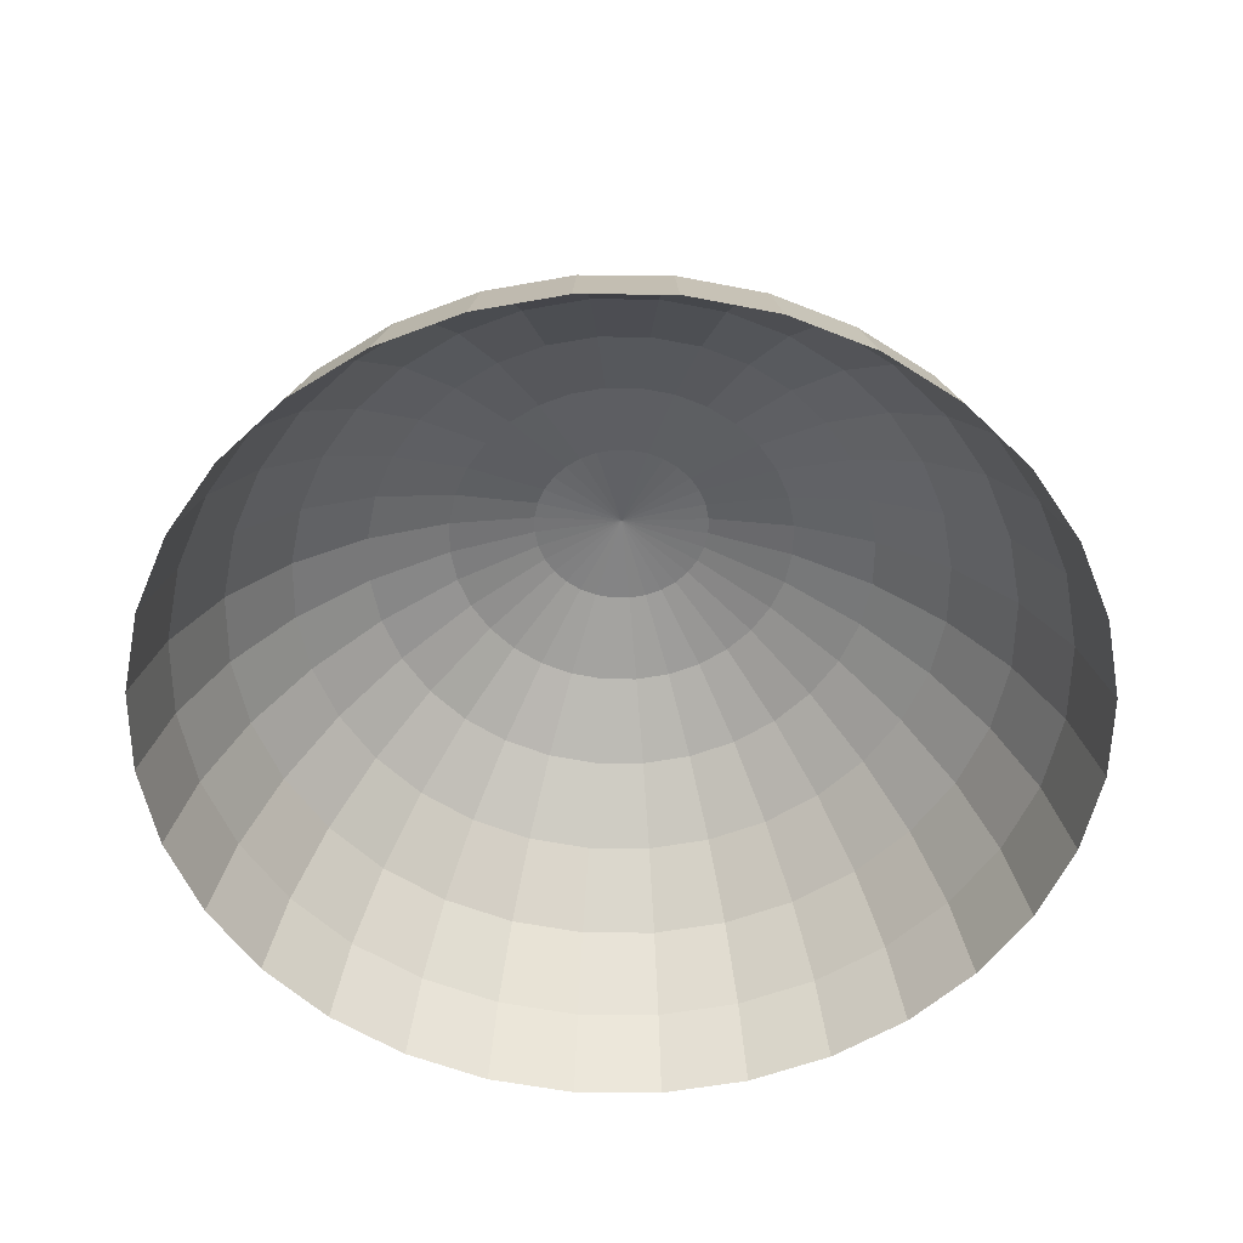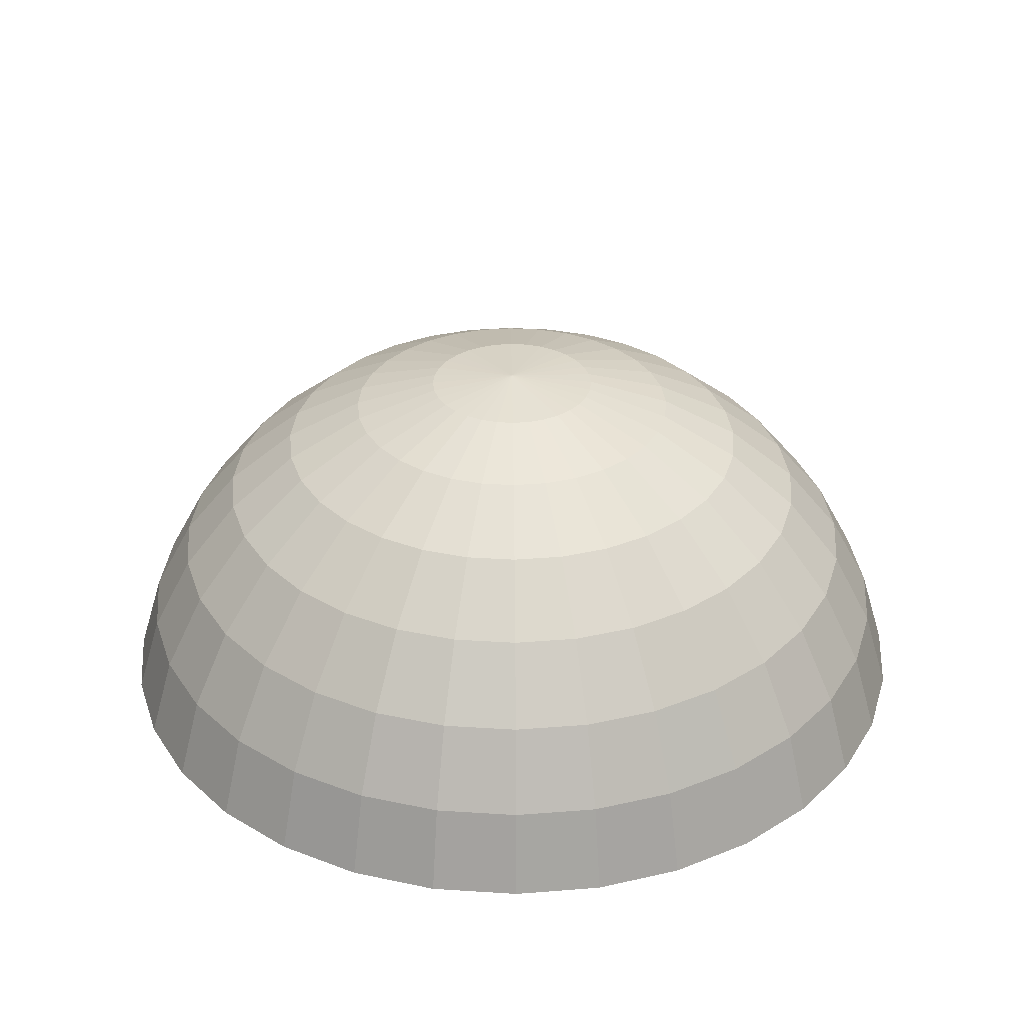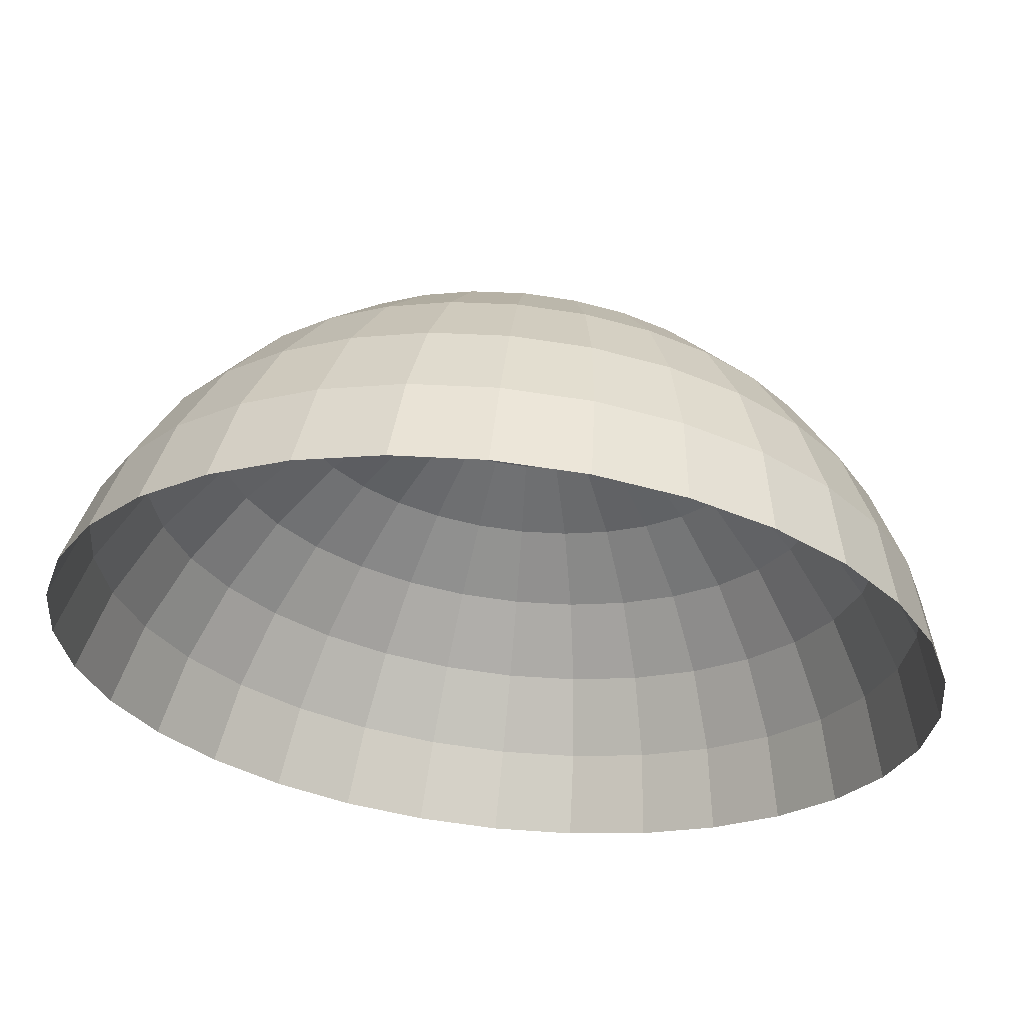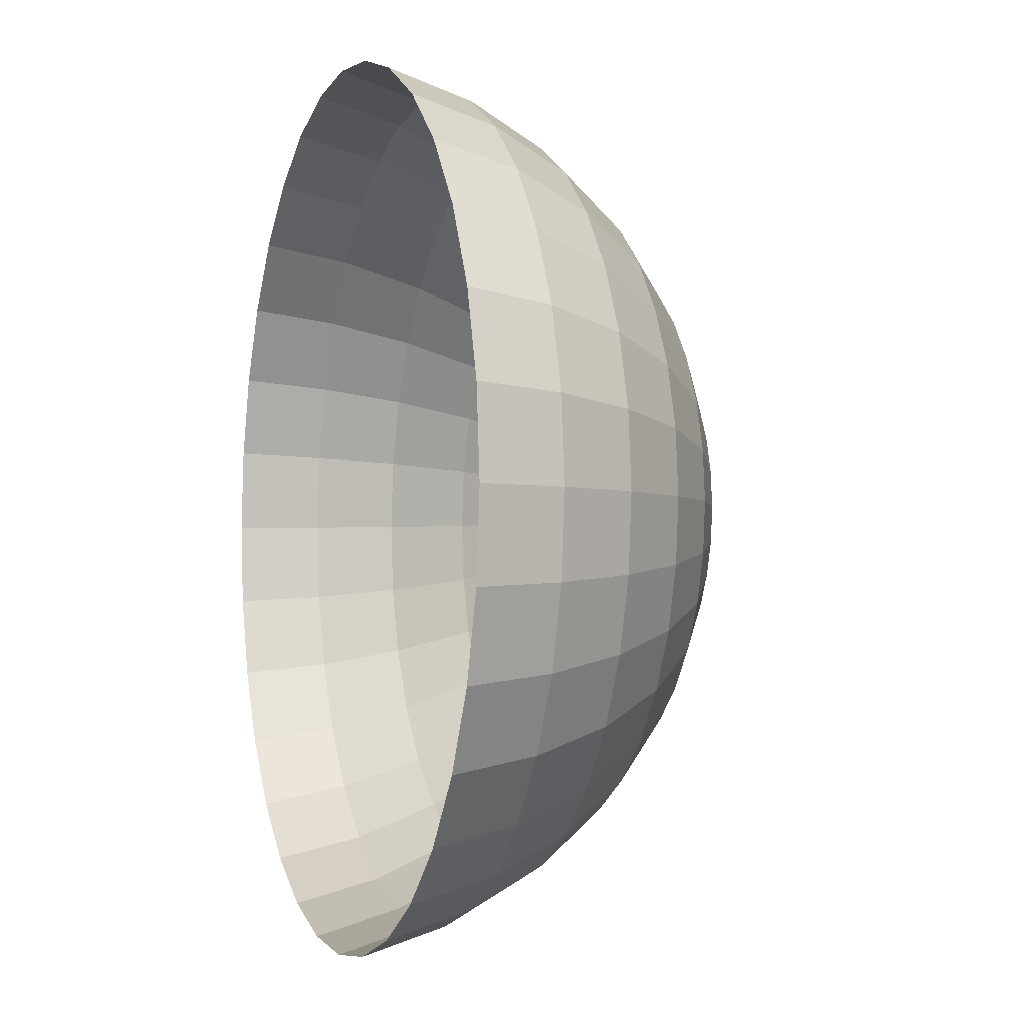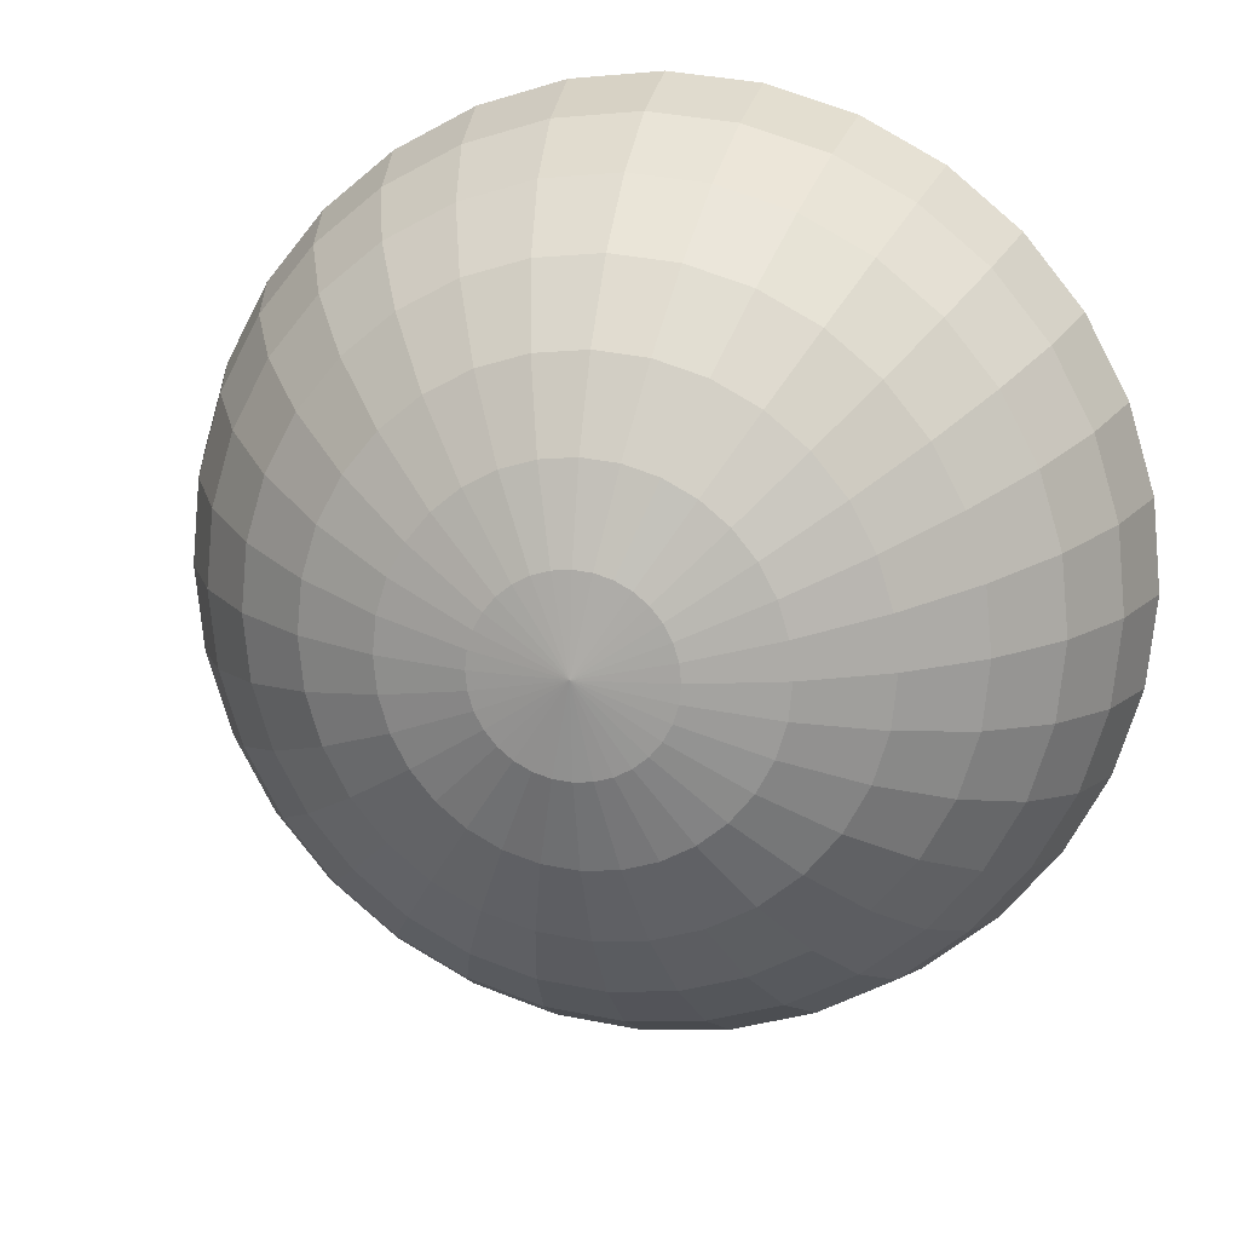
<metadata>
{"format":"obj","ext":"obj","renderer":"f3d","projection":"perspective","resolution":1024,"background":"white","views":[{"elev":-55.9,"azim":61.4,"up":"+Z"},{"elev":33.3,"azim":89.4,"up":"+Z"},{"elev":62.6,"azim":-173.9,"up":"+Y"},{"elev":-2.9,"azim":-109.1,"up":"+Y"},{"elev":15.7,"azim":12.5,"up":"+Y"}]}
</metadata>
<code>
o Sphere
v 0 -0.5556 0.6368
v 0 -0.8315 0.3609
v 0 -0.9808 -0
v 0.03806 -0.1913 0.7862
v 0.07466 -0.3753 0.7292
v 0.1084 -0.5449 0.6368
v 0.1379 -0.6935 0.5125
v 0.1622 -0.8155 0.3609
v 0.1802 -0.9061 0.188
v 0.1913 -0.9619 0
v 0.07466 -0.1802 0.7862
v 0.1464 -0.3536 0.7292
v 0.2126 -0.5133 0.6368
v 0.2706 -0.6533 0.5125
v 0.3182 -0.7682 0.3609
v 0.3536 -0.8536 0.188
v 0.3753 -0.9061 -0
v 0.1084 -0.1622 0.7862
v 0.2126 -0.3182 0.7292
v 0.3087 -0.4619 0.6368
v 0.3928 -0.5879 0.5125
v 0.4619 -0.6913 0.3609
v 0.5133 -0.7682 0.188
v 0.5449 -0.8155 -0
v 0.1379 -0.1379 0.7862
v 0.2706 -0.2706 0.7292
v 0.3928 -0.3928 0.6368
v 0.5 -0.5 0.5125
v 0.5879 -0.5879 0.3609
v 0.6533 -0.6533 0.188
v 0.6935 -0.6935 -0
v 0.1622 -0.1084 0.7862
v 0.3182 -0.2126 0.7292
v 0.4619 -0.3087 0.6368
v 0.5879 -0.3928 0.5125
v 0.6913 -0.4619 0.3609
v 0.7682 -0.5133 0.188
v 0.8155 -0.5449 -0
v 0 0 0.8054
v 0.1802 -0.07466 0.7862
v 0.3536 -0.1464 0.7292
v 0.5133 -0.2126 0.6368
v 0.6533 -0.2706 0.5125
v 0.7682 -0.3182 0.3609
v 0.8536 -0.3536 0.188
v 0.9061 -0.3753 -0
v 0.1913 -0.03806 0.7862
v 0.3753 -0.07466 0.7292
v 0.5449 -0.1084 0.6368
v 0.6935 -0.1379 0.5125
v 0.8155 -0.1622 0.3609
v 0.9061 -0.1802 0.188
v 0.9619 -0.1913 -0
v 0.1951 0 0.7862
v 0.3827 0 0.7292
v 0.5556 0 0.6368
v 0.7071 0 0.5125
v 0.8315 0 0.3609
v 0.9239 0 0.188
v 0.9808 0 0
v 0.1913 0.03806 0.7862
v 0.3753 0.07466 0.7292
v 0.5449 0.1084 0.6368
v 0.6935 0.1379 0.5125
v 0.8155 0.1622 0.3609
v 0.9061 0.1802 0.188
v 0.9619 0.1913 0
v 0.1802 0.07466 0.7862
v 0.3536 0.1464 0.7292
v 0.5133 0.2126 0.6368
v 0.6533 0.2706 0.5125
v 0.7682 0.3182 0.3609
v 0.8536 0.3536 0.188
v 0.9061 0.3753 0
v 0.1622 0.1084 0.7862
v 0.3182 0.2126 0.7292
v 0.4619 0.3087 0.6368
v 0.5879 0.3928 0.5125
v 0.6913 0.4619 0.3609
v 0.7682 0.5133 0.188
v 0.8155 0.5449 0
v 0.1379 0.1379 0.7862
v 0.2706 0.2706 0.7292
v 0.3928 0.3928 0.6368
v 0.5 0.5 0.5125
v 0.5879 0.5879 0.3609
v 0.6533 0.6533 0.188
v 0.6935 0.6935 0
v 0.1084 0.1622 0.7862
v 0.2126 0.3182 0.7292
v 0.3087 0.4619 0.6368
v 0.3928 0.5879 0.5125
v 0.4619 0.6913 0.3609
v 0.5133 0.7682 0.188
v 0.5449 0.8155 0
v 0.07466 0.1802 0.7862
v 0.1464 0.3536 0.7292
v 0.2126 0.5133 0.6368
v 0.2706 0.6533 0.5125
v 0.3182 0.7682 0.3609
v 0.3536 0.8536 0.188
v 0.3753 0.9061 0
v 0.03806 0.1913 0.7862
v 0.07466 0.3753 0.7292
v 0.1084 0.5449 0.6368
v 0.1379 0.6935 0.5125
v 0.1622 0.8155 0.3609
v 0.1802 0.9061 0.188
v 0.1913 0.9619 -0
v 0 0.1951 0.7862
v 0 0.3827 0.7292
v 0 0.5556 0.6368
v 0 0.7071 0.5125
v 0 0.8315 0.3609
v 0 0.9239 0.188
v 0 0.9808 0
v -0.03806 0.1913 0.7862
v -0.07466 0.3753 0.7292
v -0.1084 0.5449 0.6368
v -0.1379 0.6935 0.5125
v -0.1622 0.8155 0.3609
v -0.1802 0.9061 0.188
v -0.1913 0.9619 -0
v -0.07466 0.1802 0.7862
v -0.1464 0.3536 0.7292
v -0.2126 0.5133 0.6368
v -0.2706 0.6533 0.5125
v -0.3182 0.7682 0.3609
v -0.3536 0.8536 0.188
v -0.3753 0.9061 0
v -0.1084 0.1622 0.7862
v -0.2126 0.3182 0.7292
v -0.3087 0.4619 0.6368
v -0.3928 0.5879 0.5125
v -0.4619 0.6913 0.3609
v -0.5133 0.7682 0.188
v -0.5449 0.8155 0
v -0.1379 0.1379 0.7862
v -0.2706 0.2706 0.7292
v -0.3928 0.3928 0.6368
v -0.5 0.5 0.5125
v -0.5879 0.5879 0.3609
v -0.6533 0.6533 0.188
v -0.6935 0.6935 0
v -0.1622 0.1084 0.7862
v -0.3182 0.2126 0.7292
v -0.4619 0.3087 0.6368
v -0.5879 0.3928 0.5125
v -0.6913 0.4619 0.3609
v -0.7682 0.5133 0.188
v -0.8155 0.5449 0
v -0.1802 0.07466 0.7862
v -0.3536 0.1464 0.7292
v -0.5133 0.2126 0.6368
v -0.6533 0.2706 0.5125
v -0.7682 0.3182 0.3609
v -0.8536 0.3536 0.188
v -0.9061 0.3753 0
v -0.1913 0.03806 0.7862
v -0.3753 0.07466 0.7292
v -0.5449 0.1084 0.6368
v -0.6935 0.1379 0.5125
v -0.8155 0.1622 0.3609
v -0.9061 0.1802 0.188
v -0.9619 0.1913 0
v -0.1951 0 0.7862
v -0.3827 0 0.7292
v -0.5556 0 0.6368
v -0.7071 0 0.5125
v -0.8315 0 0.3609
v -0.9239 0 0.188
v -0.9808 0 0
v -0.1913 -0.03806 0.7862
v -0.3753 -0.07466 0.7292
v -0.5449 -0.1084 0.6368
v -0.6935 -0.1379 0.5125
v -0.8155 -0.1622 0.3609
v -0.9061 -0.1802 0.188
v -0.9619 -0.1913 -0
v -0.1802 -0.07466 0.7862
v -0.3536 -0.1464 0.7292
v -0.5133 -0.2126 0.6368
v -0.6533 -0.2706 0.5125
v -0.7682 -0.3182 0.3609
v -0.8536 -0.3536 0.188
v -0.9061 -0.3753 -0
v -0.1622 -0.1084 0.7862
v -0.3182 -0.2126 0.7292
v -0.4619 -0.3087 0.6368
v -0.5879 -0.3928 0.5125
v -0.6913 -0.4619 0.3609
v -0.7682 -0.5133 0.188
v -0.8155 -0.5449 -0
v -0.1379 -0.1379 0.7862
v -0.2706 -0.2706 0.7292
v -0.3928 -0.3928 0.6368
v -0.5 -0.5 0.5125
v -0.5879 -0.5879 0.3609
v -0.6533 -0.6533 0.188
v -0.6935 -0.6935 -0
v -0.1084 -0.1622 0.7862
v -0.2126 -0.3182 0.7292
v -0.3087 -0.4619 0.6368
v -0.3928 -0.5879 0.5125
v -0.4619 -0.6913 0.3609
v -0.5133 -0.7682 0.188
v -0.5449 -0.8155 -0
v -0.07466 -0.1802 0.7862
v -0.1464 -0.3536 0.7292
v -0.2126 -0.5133 0.6368
v -0.2706 -0.6533 0.5125
v -0.3182 -0.7682 0.3609
v -0.3536 -0.8536 0.188
v -0.3753 -0.9061 -0
v -0.03806 -0.1913 0.7862
v -0.07466 -0.3753 0.7292
v -0.1084 -0.5449 0.6368
v -0.1379 -0.6935 0.5125
v -0.1622 -0.8155 0.3609
v -0.1802 -0.9061 0.188
v -0.1913 -0.9619 0
v 0 -0.1951 0.7862
v 0 -0.3827 0.7292
v 0 -0.7071 0.5125
v 0 -0.9239 0.188
f 3 9 10
f 222 39 4
f 223 4 5
f 1 5 6
f 224 6 7
f 2 7 8
f 225 8 9
f 7 15 8
f 8 16 9
f 10 16 17
f 4 39 11
f 4 12 5
f 5 13 6
f 6 14 7
f 11 19 12
f 12 20 13
f 13 21 14
f 14 22 15
f 15 23 16
f 16 24 17
f 11 39 18
f 22 30 23
f 24 30 31
f 18 39 25
f 18 26 19
f 19 27 20
f 20 28 21
f 21 29 22
f 26 34 27
f 27 35 28
f 29 35 36
f 29 37 30
f 31 37 38
f 25 39 32
f 25 33 26
f 38 45 46
f 32 39 40
f 32 41 33
f 33 42 34
f 34 43 35
f 36 43 44
f 36 45 37
f 41 49 42
f 42 50 43
f 44 50 51
f 44 52 45
f 46 52 53
f 40 39 47
f 41 47 48
f 53 59 60
f 47 39 54
f 48 54 55
f 48 56 49
f 49 57 50
f 51 57 58
f 51 59 52
f 56 64 57
f 58 64 65
f 58 66 59
f 60 66 67
f 54 39 61
f 54 62 55
f 55 63 56
f 61 39 68
f 61 69 62
f 63 69 70
f 63 71 64
f 65 71 72
f 65 73 66
f 67 73 74
f 70 78 71
f 217 216 223
f 72 78 79
f 216 215 222
f 72 80 73
f 221 220 225
f 74 80 81
f 208 215 216
f 68 39 75
f 214 213 220
f 220 219 2
f 68 76 69
f 219 218 224
f 70 76 77
f 218 217 1
f 212 219 220
f 75 39 82
f 207 206 213
f 212 211 218
f 75 83 76
f 210 217 218
f 76 84 77
f 210 209 216
f 77 85 78
f 205 204 211
f 79 85 86
f 203 210 211
f 79 87 80
f 202 209 210
f 81 87 88
f 202 201 208
f 196 203 204
f 86 92 93
f 196 195 202
f 86 94 87
f 194 201 202
f 88 94 95
f 191 190 197
f 205 212 213
f 82 39 89
f 189 196 197
f 200 199 206
f 83 89 90
f 198 205 206
f 84 90 91
f 198 197 204
f 84 92 85
f 181 188 189
f 187 194 195
f 89 97 90
f 193 192 199
f 90 98 91
f 191 198 199
f 91 99 92
f 186 185 192
f 93 99 100
f 184 191 192
f 93 101 94
f 184 183 190
f 95 101 102
f 182 189 190
f 189 188 195
f 89 39 96
f 177 184 185
f 100 108 101
f 177 176 183
f 102 108 109
f 172 171 178
f 181 180 187
f 96 39 103
f 170 177 178
f 175 182 183
f 96 104 97
f 175 174 181
f 97 105 98
f 173 180 181
f 98 106 99
f 179 178 185
f 100 106 107
f 103 111 104
f 168 167 174
f 105 111 112
f 166 173 174
f 105 113 106
f 161 168 169
f 107 113 114
f 161 160 167
f 107 115 108
f 159 166 167
f 109 115 116
f 165 164 171
f 170 169 176
f 103 39 110
f 163 170 171
f 168 175 176
f 114 122 115
f 152 159 160
f 116 122 123
f 146 153 154
f 163 162 169
f 110 39 117
f 145 152 153
f 158 157 164
f 110 118 111
f 156 163 164
f 111 119 112
f 156 155 162
f 112 120 113
f 154 161 162
f 114 120 121
f 153 160 161
f 148 155 156
f 118 126 119
f 147 154 155
f 119 127 120
f 142 149 150
f 121 127 128
f 142 141 148
f 121 129 122
f 140 147 148
f 123 129 130
f 139 146 147
f 151 150 157
f 117 39 124
f 138 145 146
f 149 156 157
f 118 124 125
f 132 139 140
f 130 136 137
f 128 135 136
f 144 143 150
f 124 39 131
f 128 127 134
f 131 138 139
f 125 131 132
f 137 136 143
f 125 133 126
f 135 142 143
f 126 134 127
f 135 134 141
f 128 134 135
f 133 140 141
f 128 136 129
f 132 140 133
f 130 129 136
f 133 141 134
f 118 117 124
f 135 141 142
f 123 122 129
f 135 143 136
f 121 128 129
f 137 143 144
f 121 120 127
f 126 133 134
f 131 39 138
f 119 126 127
f 125 132 133
f 131 139 132
f 125 124 131
f 144 150 151
f 109 108 115
f 118 125 126
f 138 39 145
f 107 114 115
f 114 113 120
f 138 146 139
f 112 119 120
f 139 147 140
f 111 118 119
f 140 148 141
f 110 117 118
f 142 148 149
f 116 115 122
f 142 150 143
f 114 121 122
f 90 97 98
f 147 155 148
f 89 96 97
f 148 156 149
f 84 91 92
f 149 157 150
f 84 83 90
f 151 157 158
f 83 82 89
f 93 100 101
f 145 39 152
f 105 112 113
f 93 92 99
f 145 153 146
f 91 98 99
f 146 154 147
f 76 83 84
f 88 87 94
f 152 39 159
f 105 104 111
f 86 93 94
f 152 160 153
f 86 85 92
f 153 161 154
f 81 80 87
f 154 162 155
f 79 86 87
f 156 162 163
f 79 78 85
f 156 164 157
f 77 84 85
f 158 164 165
f 72 79 80
f 163 169 170
f 72 71 78
f 163 171 164
f 70 77 78
f 165 171 172
f 67 66 73
f 75 82 83
f 159 39 166
f 103 110 111
f 70 69 76
f 159 167 160
f 68 75 76
f 161 167 168
f 74 73 80
f 161 169 162
f 166 39 173
f 100 99 106
f 65 64 71
f 166 174 167
f 63 70 71
f 168 174 175
f 63 62 69
f 168 176 169
f 61 68 69
f 170 176 177
f 55 62 63
f 170 178 171
f 54 61 62
f 172 178 179
f 60 59 66
f 65 72 73
f 177 183 184
f 49 56 57
f 177 185 178
f 48 55 56
f 179 185 186
f 48 47 54
f 58 65 66
f 173 39 180
f 98 105 106
f 58 57 64
f 173 181 174
f 56 63 64
f 175 181 182
f 51 58 59
f 175 183 176
f 51 50 57
f 41 40 47
f 181 187 188
f 46 45 52
f 181 189 182
f 44 51 52
f 182 190 183
f 44 43 50
f 184 190 191
f 42 49 50
f 184 192 185
f 41 48 49
f 186 192 193
f 36 44 45
f 53 52 59
f 180 39 187
f 97 104 105
f 25 32 33
f 191 199 192
f 31 30 37
f 193 199 200
f 29 36 37
f 36 35 43
f 187 39 194
f 96 103 104
f 34 42 43
f 187 195 188
f 33 41 42
f 189 195 196
f 32 40 41
f 189 197 190
f 38 37 45
f 191 197 198
f 194 202 195
f 26 33 34
f 196 202 203
f 21 28 29
f 196 204 197
f 20 27 28
f 198 204 205
f 19 26 27
f 198 206 199
f 18 25 26
f 200 206 207
f 24 23 30
f 29 28 35
f 194 39 201
f 102 101 108
f 27 34 35
f 205 213 206
f 11 18 19
f 207 213 214
f 6 13 14
f 22 29 30
f 201 39 208
f 100 107 108
f 16 23 24
f 202 208 209
f 15 22 23
f 202 210 203
f 14 21 22
f 203 211 204
f 13 20 21
f 205 211 212
f 12 19 20
f 10 9 16
f 210 216 217
f 8 15 16
f 210 218 211
f 7 14 15
f 212 218 219
f 225 2 8
f 212 220 213
f 2 224 7
f 214 220 221
f 224 1 6
f 5 12 13
f 208 39 215
f 95 94 101
f 4 11 12
f 208 216 209
f 223 222 4
f 221 225 3
f 3 225 9
f 215 39 222
f 107 106 113
f 216 222 223
f 217 223 1
f 218 1 224
f 219 224 2
f 1 223 5
f 220 2 225

</code>
